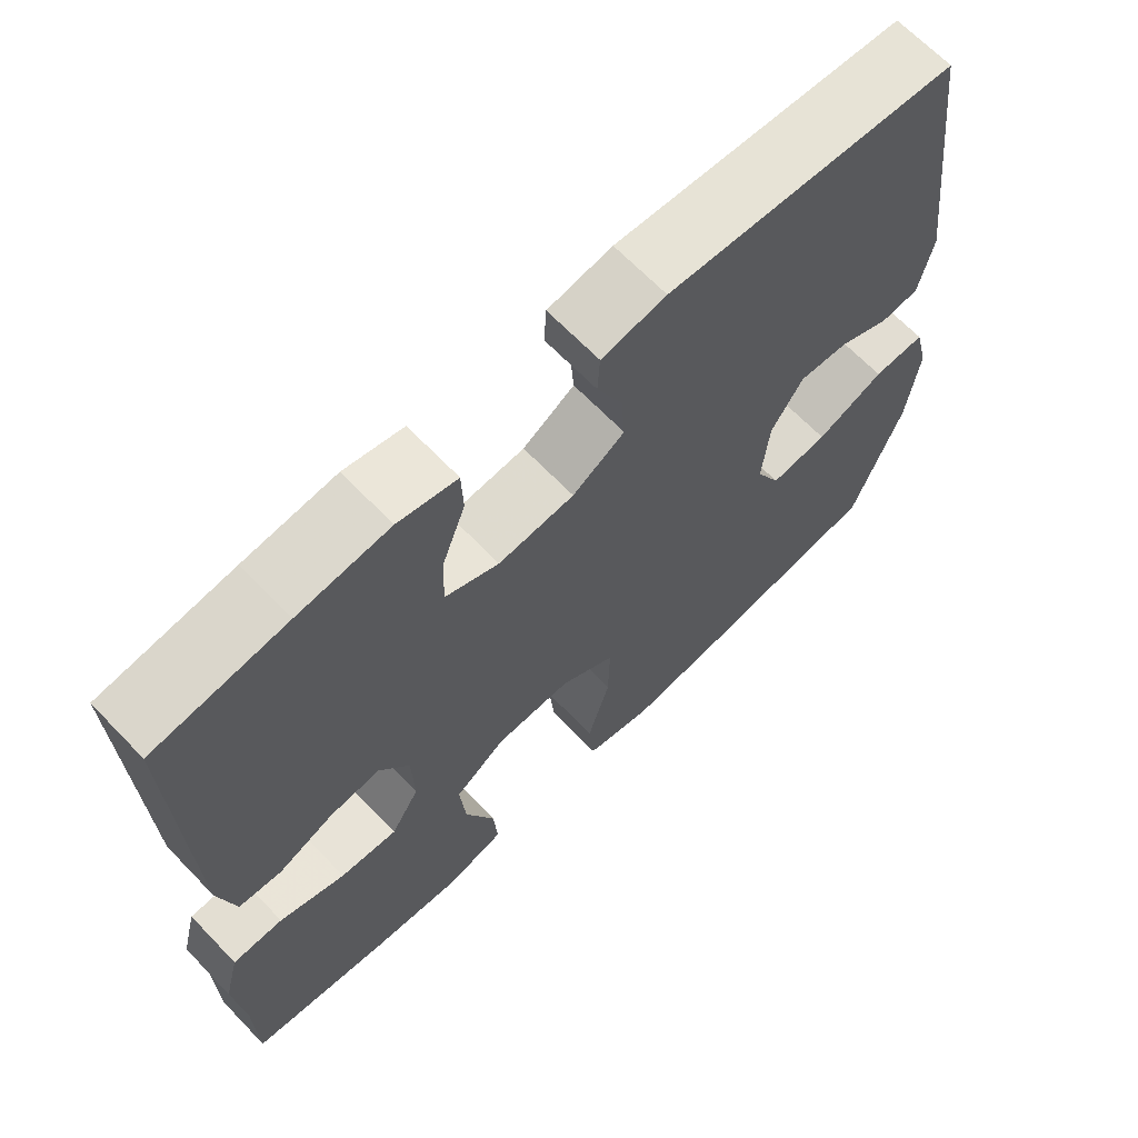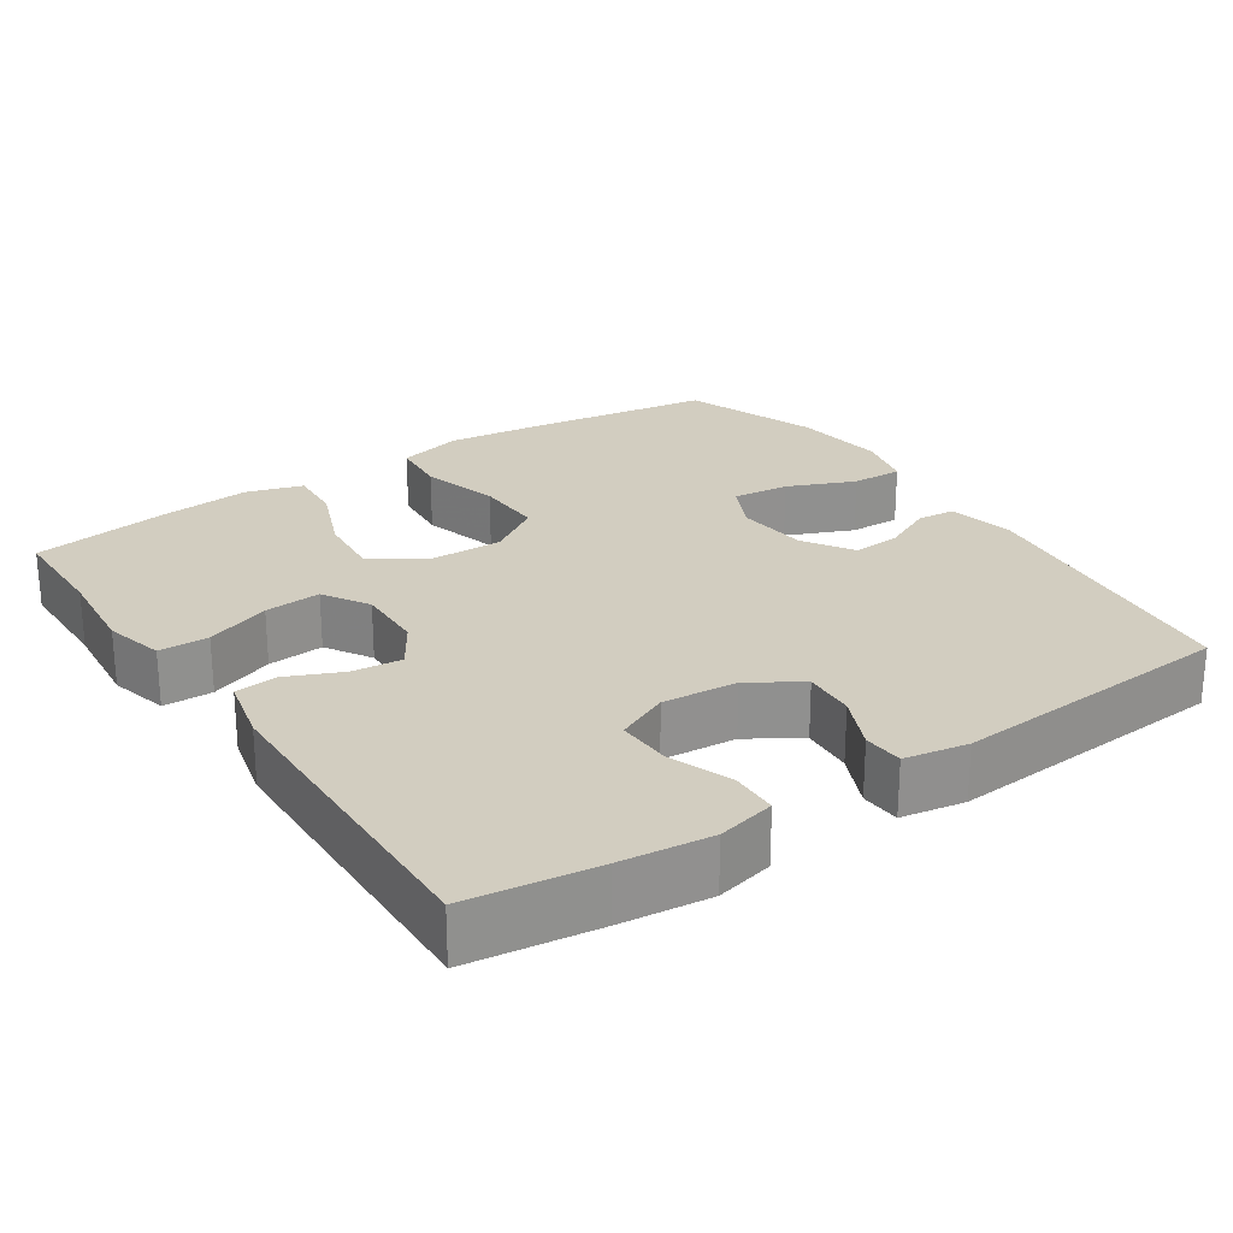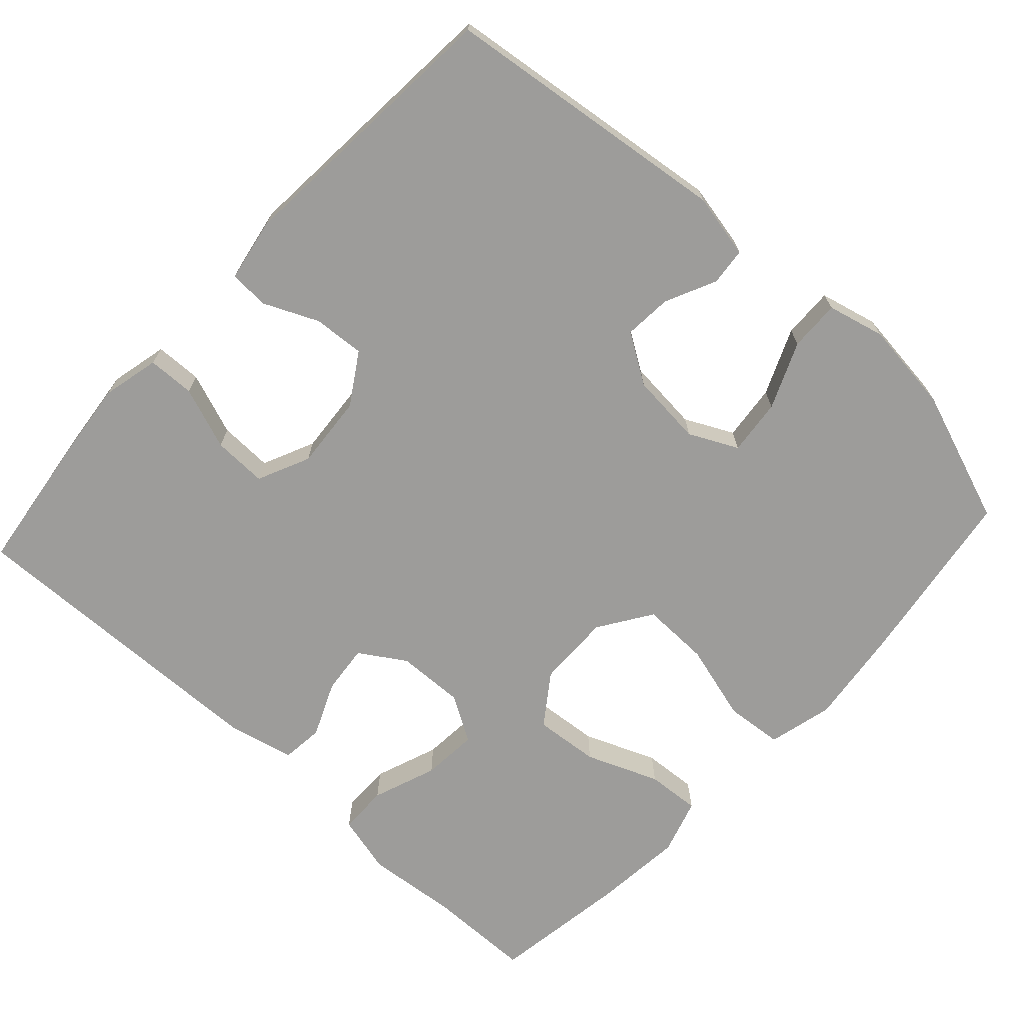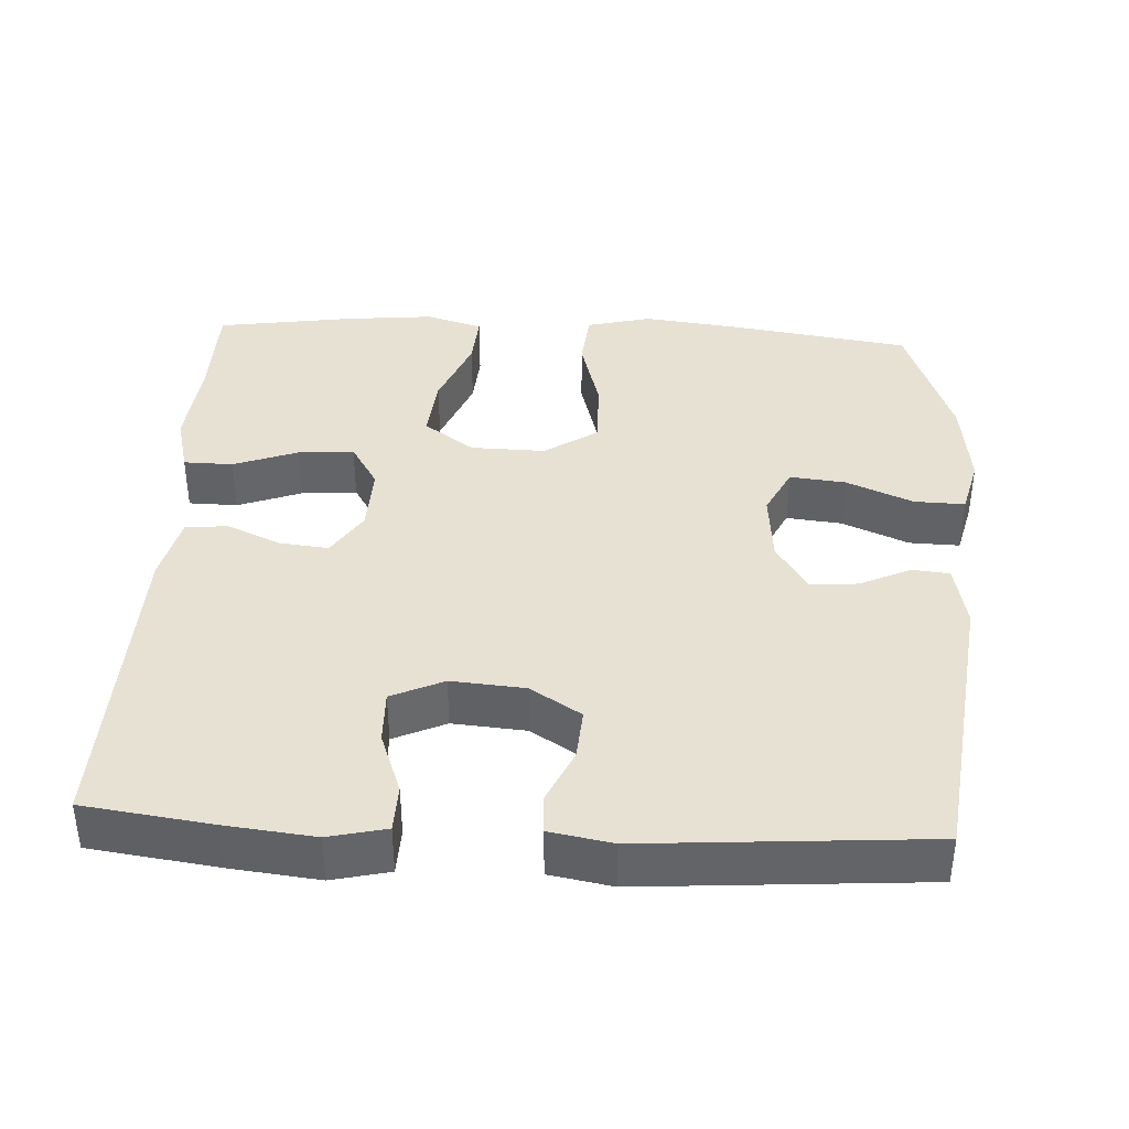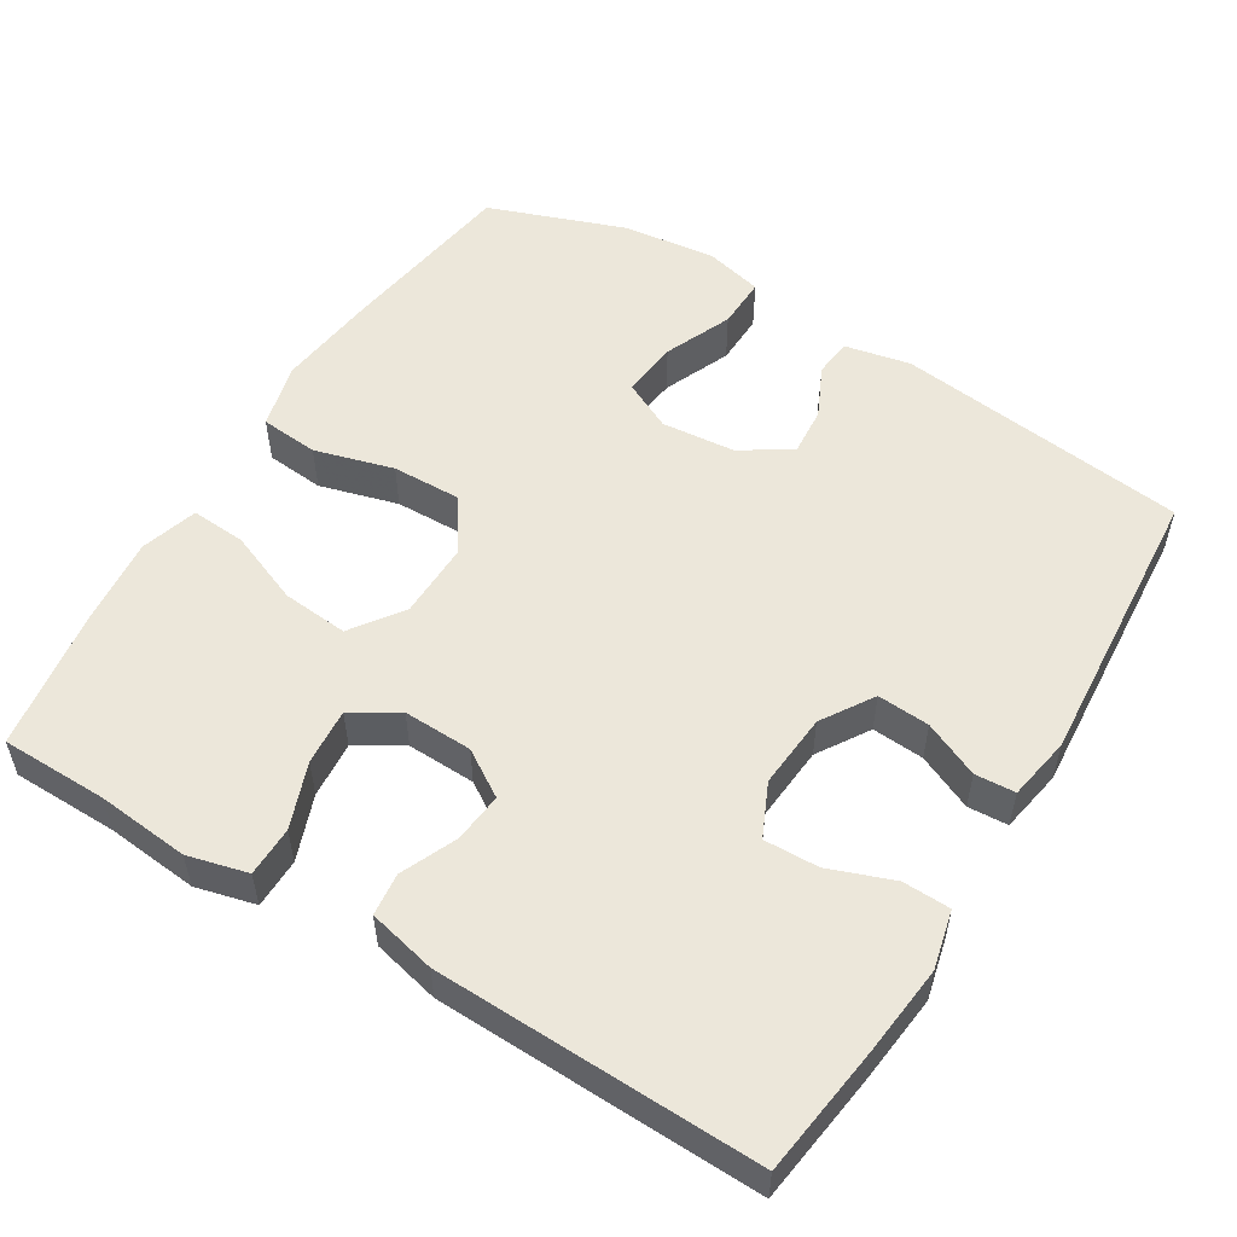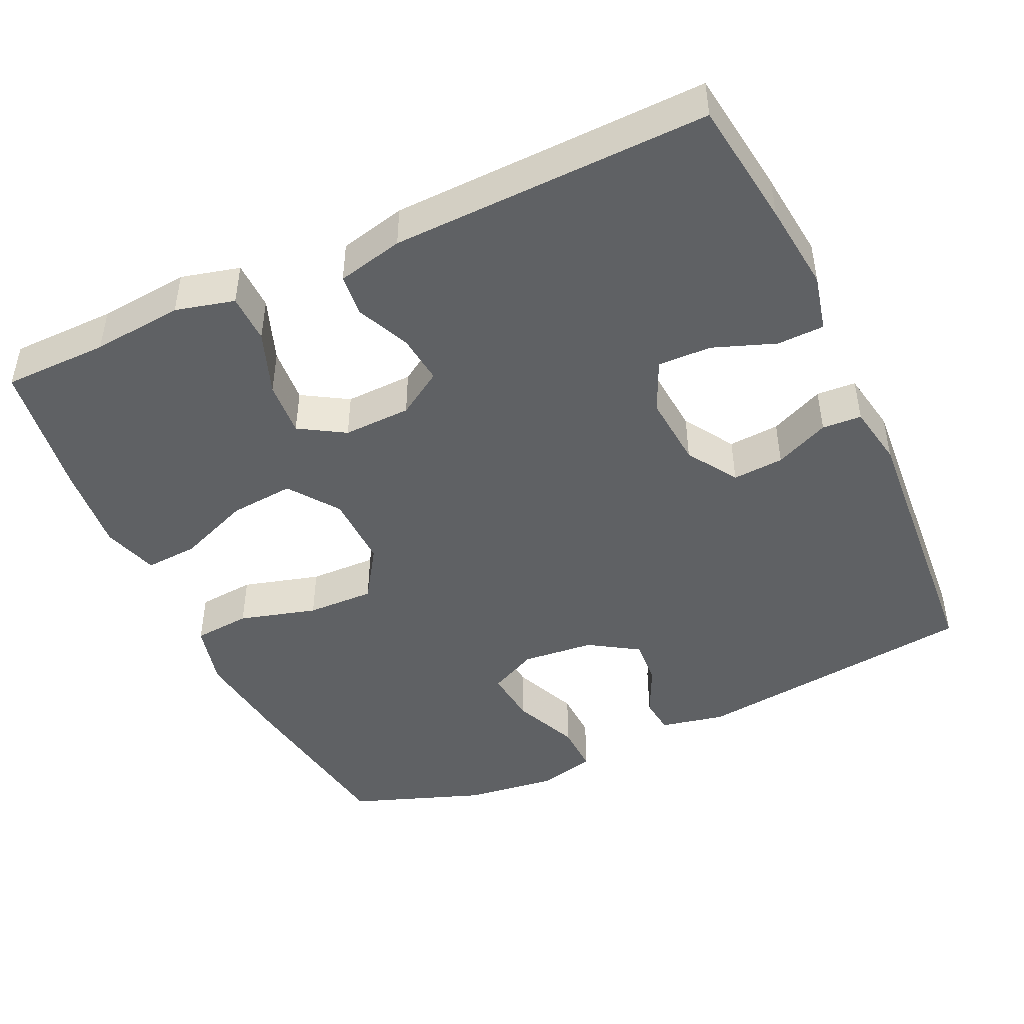
<metadata>
{"format":"obj","ext":"obj","renderer":"f3d","projection":"perspective","resolution":1024,"background":"white","views":[{"elev":66.6,"azim":-43.9,"up":"+Z"},{"elev":24.7,"azim":-33.9,"up":"+Y"},{"elev":-70.1,"azim":47.4,"up":"+Y"},{"elev":38.9,"azim":3.1,"up":"+Y"},{"elev":54.0,"azim":-58.6,"up":"+Y"},{"elev":-45.8,"azim":-65.1,"up":"+Y"}]}
</metadata>
<code>
v 0.5 0.07 -0.5
v 0.26 0.07 -0.536
v 0.128 0.07 -0.552
v 0.041 0.07 -0.53
v 0.034 0.07 -0.453
v 0.063 0.07 -0.349
v 0.065 0.07 -0.258
v -0.006 0.07 -0.211
v -0.106 0.07 -0.213
v -0.173 0.07 -0.261
v -0.165 0.07 -0.348
v -0.126 0.07 -0.445
v -0.121 0.07 -0.517
v -0.196 0.07 -0.54
v -0.316 0.07 -0.528
v -0.5 0.07 -0.5
v -0.502 0.07 -0.359
v -0.514 0.07 -0.237
v -0.494 0.07 -0.158
v -0.428 0.07 -0.157
v -0.342 0.07 -0.189
v -0.267 0.07 -0.195
v -0.23 0.07 -0.134
v -0.233 0.07 -0.043
v -0.272 0.07 0.018
v -0.338 0.07 0.011
v -0.411 0.07 -0.021
v -0.467 0.07 -0.015
v -0.488 0.07 0.074
v -0.5 0.07 0.5
v -0.329 0.07 0.523
v -0.21 0.07 0.536
v -0.133 0.07 0.518
v -0.131 0.07 0.455
v -0.162 0.07 0.371
v -0.164 0.07 0.299
v -0.094 0.07 0.267
v 0.005 0.07 0.275
v 0.073 0.07 0.318
v 0.068 0.07 0.387
v 0.035 0.07 0.46
v 0.038 0.07 0.513
v 0.122 0.07 0.528
v 0.5 0.07 0.5
v 0.548 0.07 0.114
v 0.53 0.07 0.027
v 0.48 0.07 0.022
v 0.412 0.07 0.054
v 0.348 0.07 0.059
v 0.306 0.07 -0.007
v 0.297 0.07 -0.104
v 0.329 0.07 -0.169
v 0.404 0.07 -0.161
v 0.493 0.07 -0.123
v 0.561 0.07 -0.121
v 0.58 0.07 -0.198
v 0.565 0.07 -0.321
v 0.5 0 -0.5
v 0.26 0 -0.536
v 0.128 0 -0.552
v 0.041 0 -0.53
v 0.034 0 -0.453
v 0.063 0 -0.349
v 0.065 0 -0.258
v -0.006 0 -0.211
v -0.106 0 -0.213
v -0.173 0 -0.261
v -0.165 0 -0.348
v -0.126 0 -0.445
v -0.121 0 -0.517
v -0.196 0 -0.54
v -0.316 0 -0.528
v -0.5 0 -0.5
v -0.502 0 -0.359
v -0.514 0 -0.237
v -0.494 0 -0.158
v -0.428 0 -0.157
v -0.342 0 -0.189
v -0.267 0 -0.195
v -0.23 0 -0.134
v -0.233 0 -0.043
v -0.272 0 0.018
v -0.338 0 0.011
v -0.411 0 -0.021
v -0.467 0 -0.015
v -0.488 0 0.074
v -0.5 0 0.5
v -0.329 0 0.523
v -0.21 0 0.536
v -0.133 0 0.518
v -0.131 0 0.455
v -0.162 0 0.371
v -0.164 0 0.299
v -0.094 0 0.267
v 0.005 0 0.275
v 0.073 0 0.318
v 0.068 0 0.387
v 0.035 0 0.46
v 0.038 0 0.513
v 0.122 0 0.528
v 0.5 0 0.5
v 0.548 0 0.114
v 0.53 0 0.027
v 0.48 0 0.022
v 0.412 0 0.054
v 0.348 0 0.059
v 0.306 0 -0.007
v 0.297 0 -0.104
v 0.329 0 -0.169
v 0.404 0 -0.161
v 0.493 0 -0.123
v 0.561 0 -0.121
v 0.58 0 -0.198
v 0.565 0 -0.321
f 53 54 55 56
f 52 53 56 57
f 45 46 47 48
f 45 48 49
f 44 45 49
f 43 44 49 50
f 40 41 42 43
f 39 40 43 50
f 32 33 34 35
f 32 35 36
f 31 32 36
f 30 31 36
f 29 30 36
f 26 27 28 29
f 25 26 29 36
f 24 25 36 37
f 18 19 20 21
f 17 18 21 22
f 16 17 22
f 15 16 22
f 14 15 22 23
f 11 12 13 14
f 10 11 14 23
f 3 4 5 6
f 3 6 7
f 2 3 7
f 52 57 1 2
f 51 52 2 7
f 38 39 50 51
f 38 51 7 8
f 37 38 8 9
f 23 24 37
f 9 10 23 37
f 113 112 111 110
f 114 113 110 109
f 105 104 103 102
f 106 105 102
f 106 102 101
f 107 106 101 100
f 100 99 98 97
f 107 100 97 96
f 92 91 90 89
f 93 92 89
f 93 89 88
f 93 88 87
f 93 87 86
f 86 85 84 83
f 93 86 83 82
f 94 93 82 81
f 78 77 76 75
f 79 78 75 74
f 79 74 73
f 79 73 72
f 80 79 72 71
f 71 70 69 68
f 80 71 68 67
f 63 62 61 60
f 64 63 60
f 64 60 59
f 59 58 114 109
f 64 59 109 108
f 108 107 96 95
f 65 64 108 95
f 66 65 95 94
f 94 81 80
f 94 80 67 66
f 1 58 59 2
f 2 59 60 3
f 3 60 61 4
f 4 61 62 5
f 5 62 63 6
f 6 63 64 7
f 7 64 65 8
f 8 65 66 9
f 9 66 67 10
f 10 67 68 11
f 11 68 69 12
f 12 69 70 13
f 13 70 71 14
f 14 71 72 15
f 15 72 73 16
f 16 73 74 17
f 17 74 75 18
f 18 75 76 19
f 19 76 77 20
f 20 77 78 21
f 21 78 79 22
f 22 79 80 23
f 23 80 81 24
f 24 81 82 25
f 25 82 83 26
f 26 83 84 27
f 27 84 85 28
f 28 85 86 29
f 29 86 87 30
f 30 87 88 31
f 31 88 89 32
f 32 89 90 33
f 33 90 91 34
f 34 91 92 35
f 35 92 93 36
f 36 93 94 37
f 37 94 95 38
f 38 95 96 39
f 39 96 97 40
f 40 97 98 41
f 41 98 99 42
f 42 99 100 43
f 43 100 101 44
f 44 101 102 45
f 45 102 103 46
f 46 103 104 47
f 47 104 105 48
f 48 105 106 49
f 49 106 107 50
f 50 107 108 51
f 51 108 109 52
f 52 109 110 53
f 53 110 111 54
f 54 111 112 55
f 55 112 113 56
f 56 113 114 57
f 57 114 58 1

</code>
